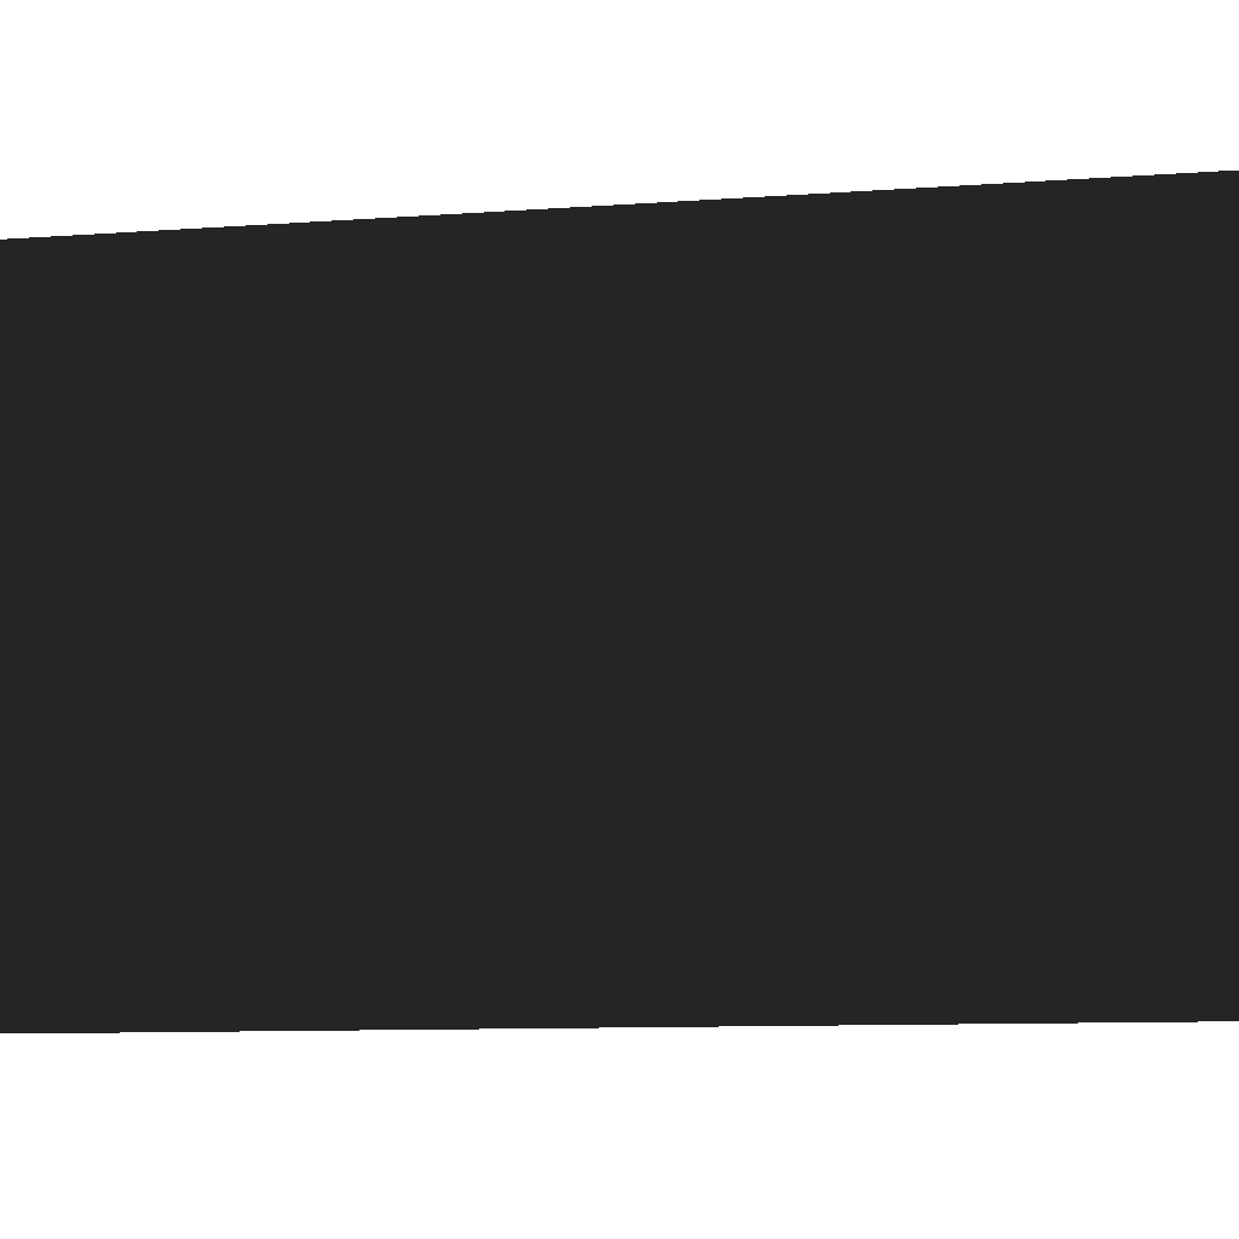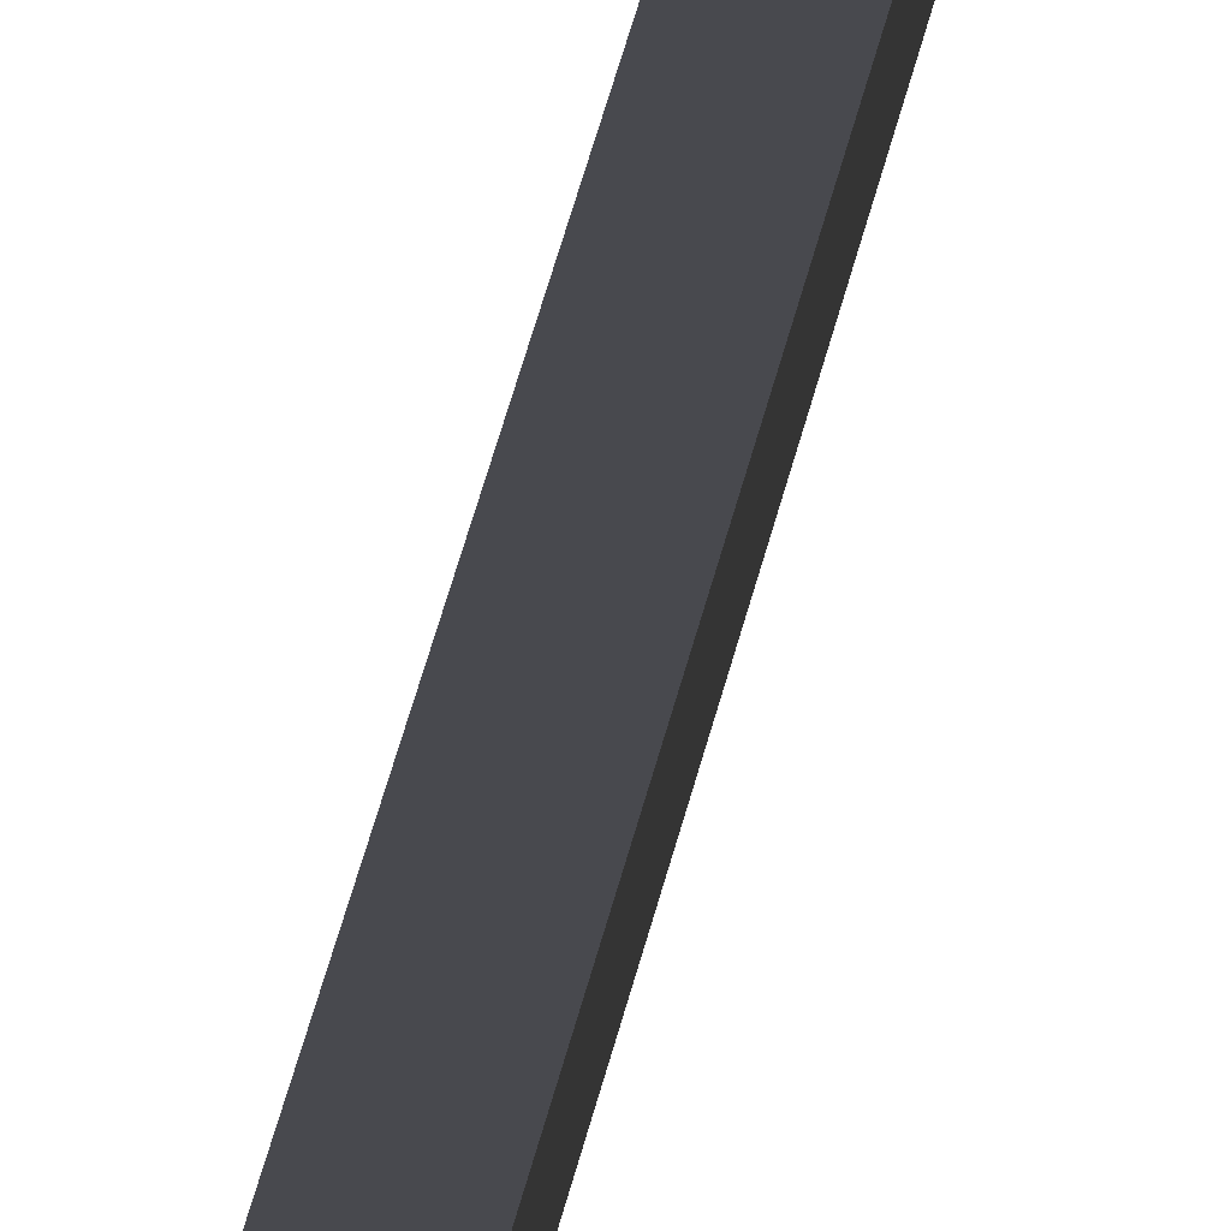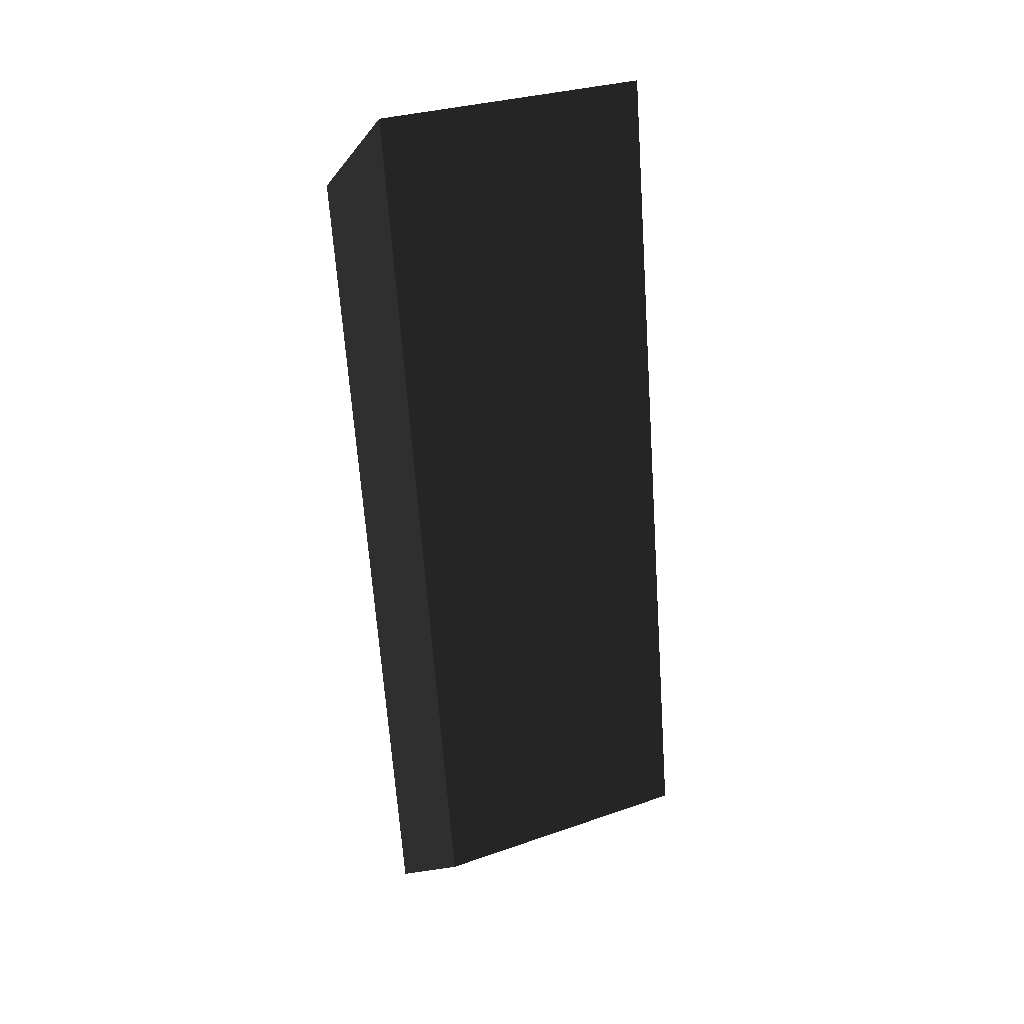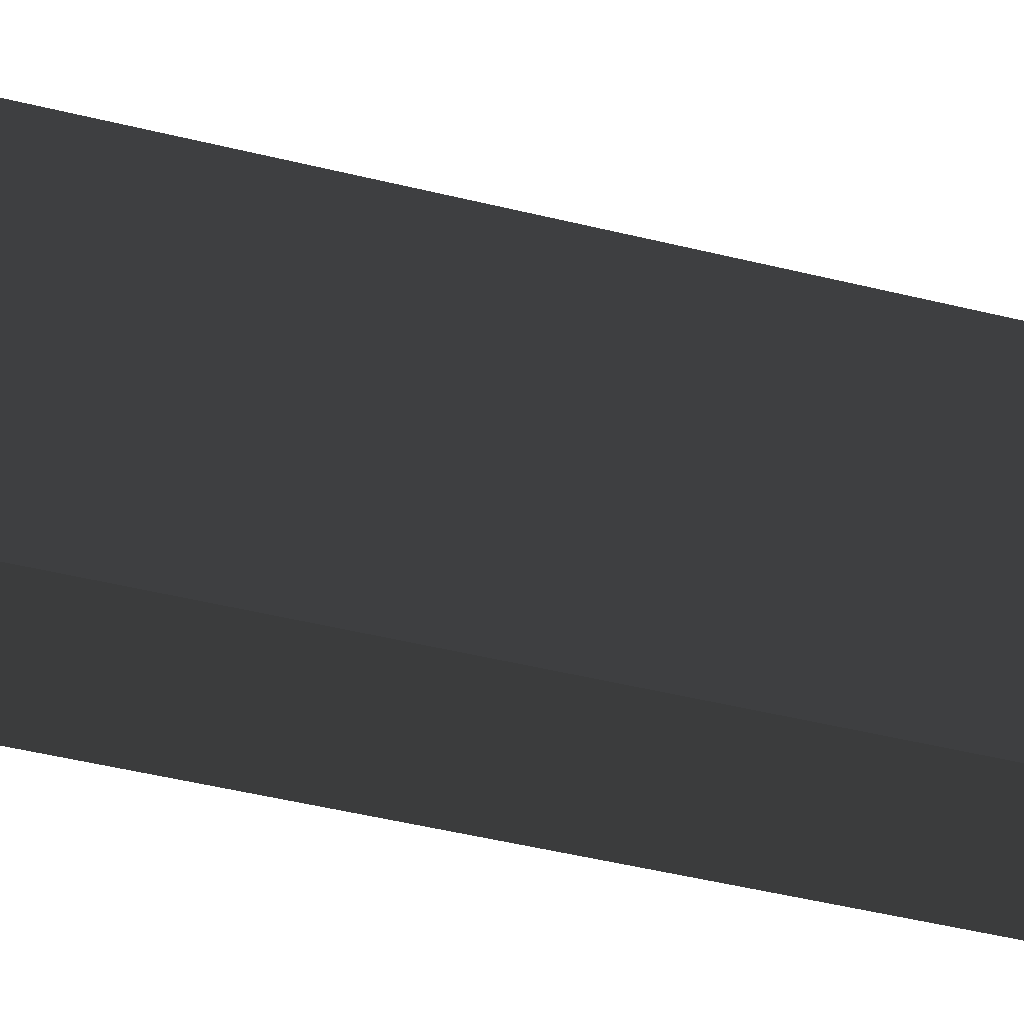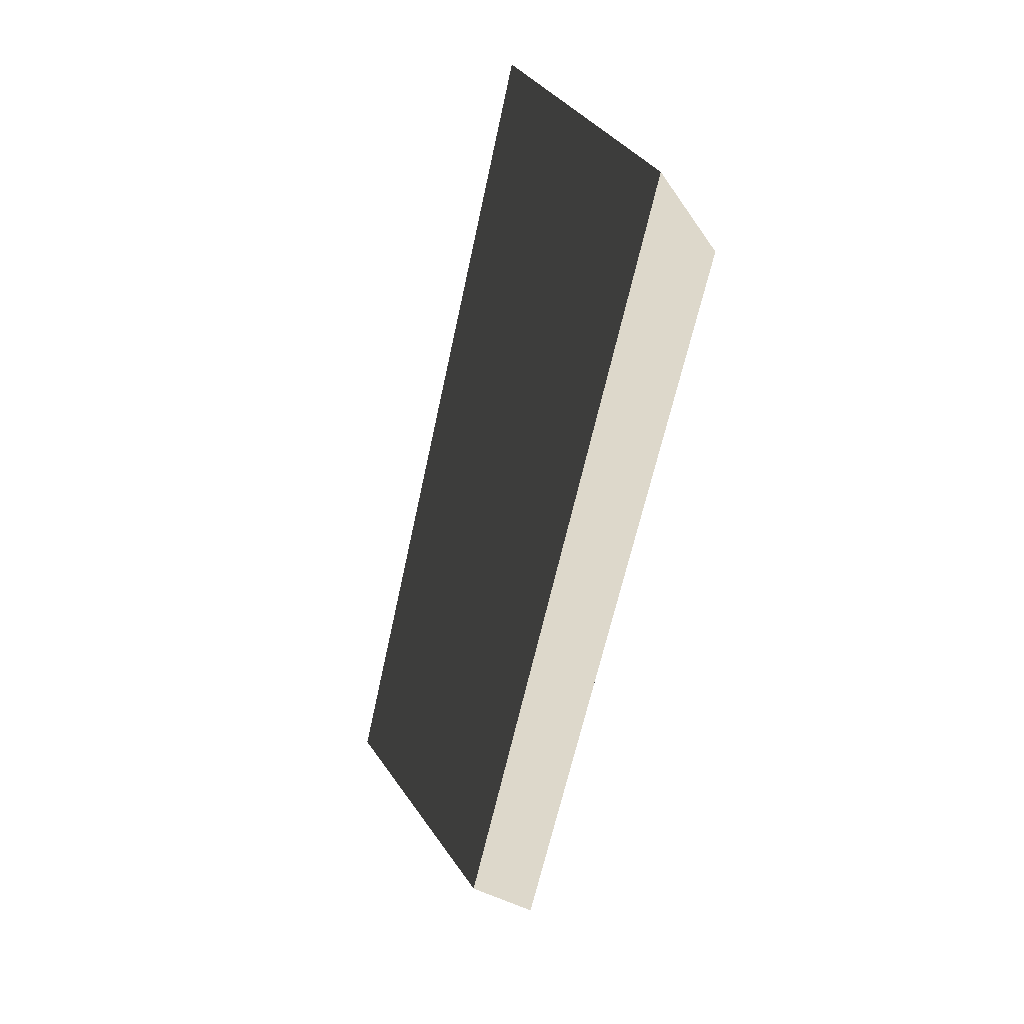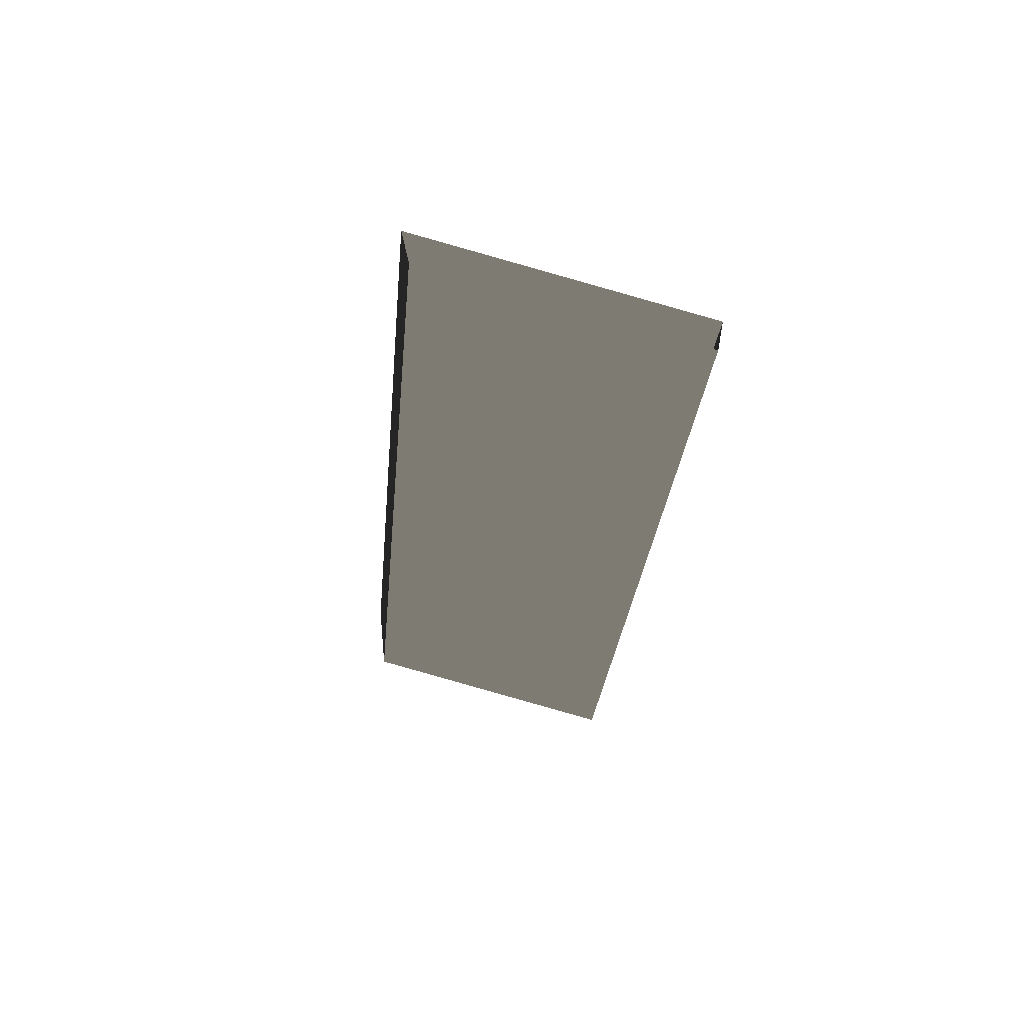
<metadata>
{"format":"obj","ext":"obj","renderer":"f3d","projection":"perspective","resolution":1024,"background":"white","views":[{"elev":-0.2,"azim":93.1,"up":"+Z"},{"elev":74.4,"azim":-176.1,"up":"+Z"},{"elev":37.4,"azim":-115.8,"up":"+Y"},{"elev":-40.2,"azim":-118.4,"up":"+Z"},{"elev":33.8,"azim":-29.8,"up":"+Y"},{"elev":73.6,"azim":-74.8,"up":"+Y"}]}
</metadata>
<code>
v -1.705 -4.9 1.723
v -1.68 -4.803 -1.847
v 0.7875 6.026 -1.509
v 0.7445 5.855 2.061
v 1.624 4.622 2.048
v 1.672 4.812 -1.931
v -0.7079 -5.752 -2.262
v -0.735 -5.86 1.718
v -1.68 -4.803 -1.847
v -0.7079 -5.752 -2.262
v 1.672 4.812 -1.931
v 0.7875 6.026 -1.509
v -0.735 -5.86 1.718
v -1.705 -4.9 1.723
v 0.7445 5.855 2.061
v 1.624 4.622 2.048
g Column_wall_1.000_37190_45
f 1 3 2
f 1 4 3
f 5 7 6
f 5 8 7
f 9 11 10
f 9 12 11
f 13 15 14
f 13 16 15

</code>
